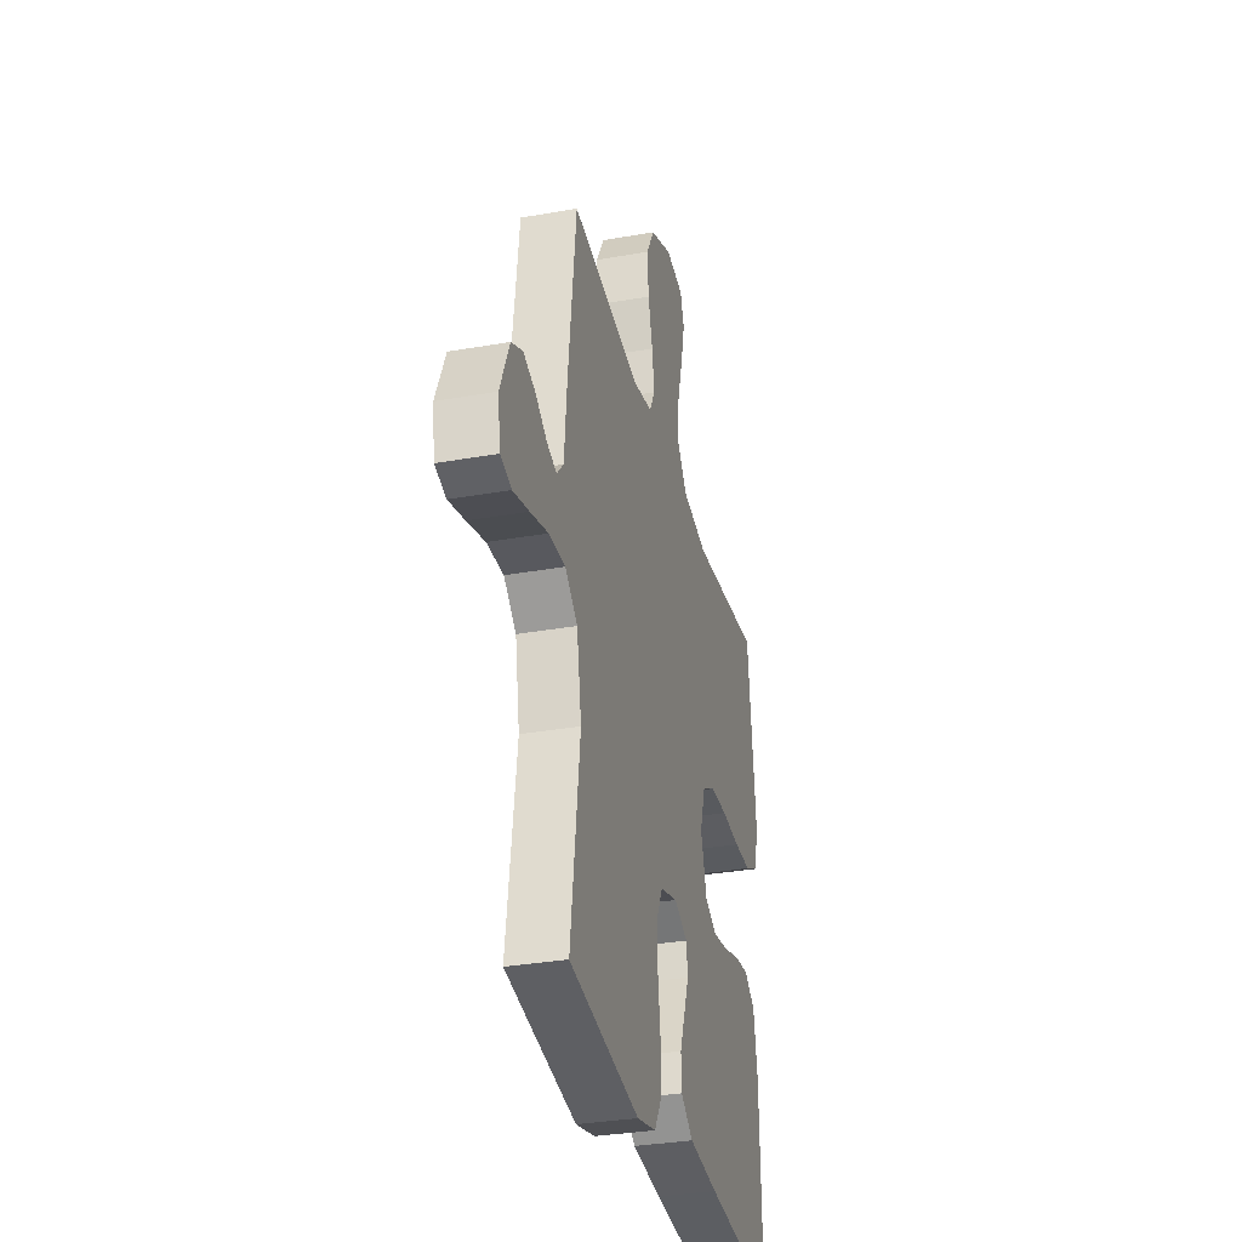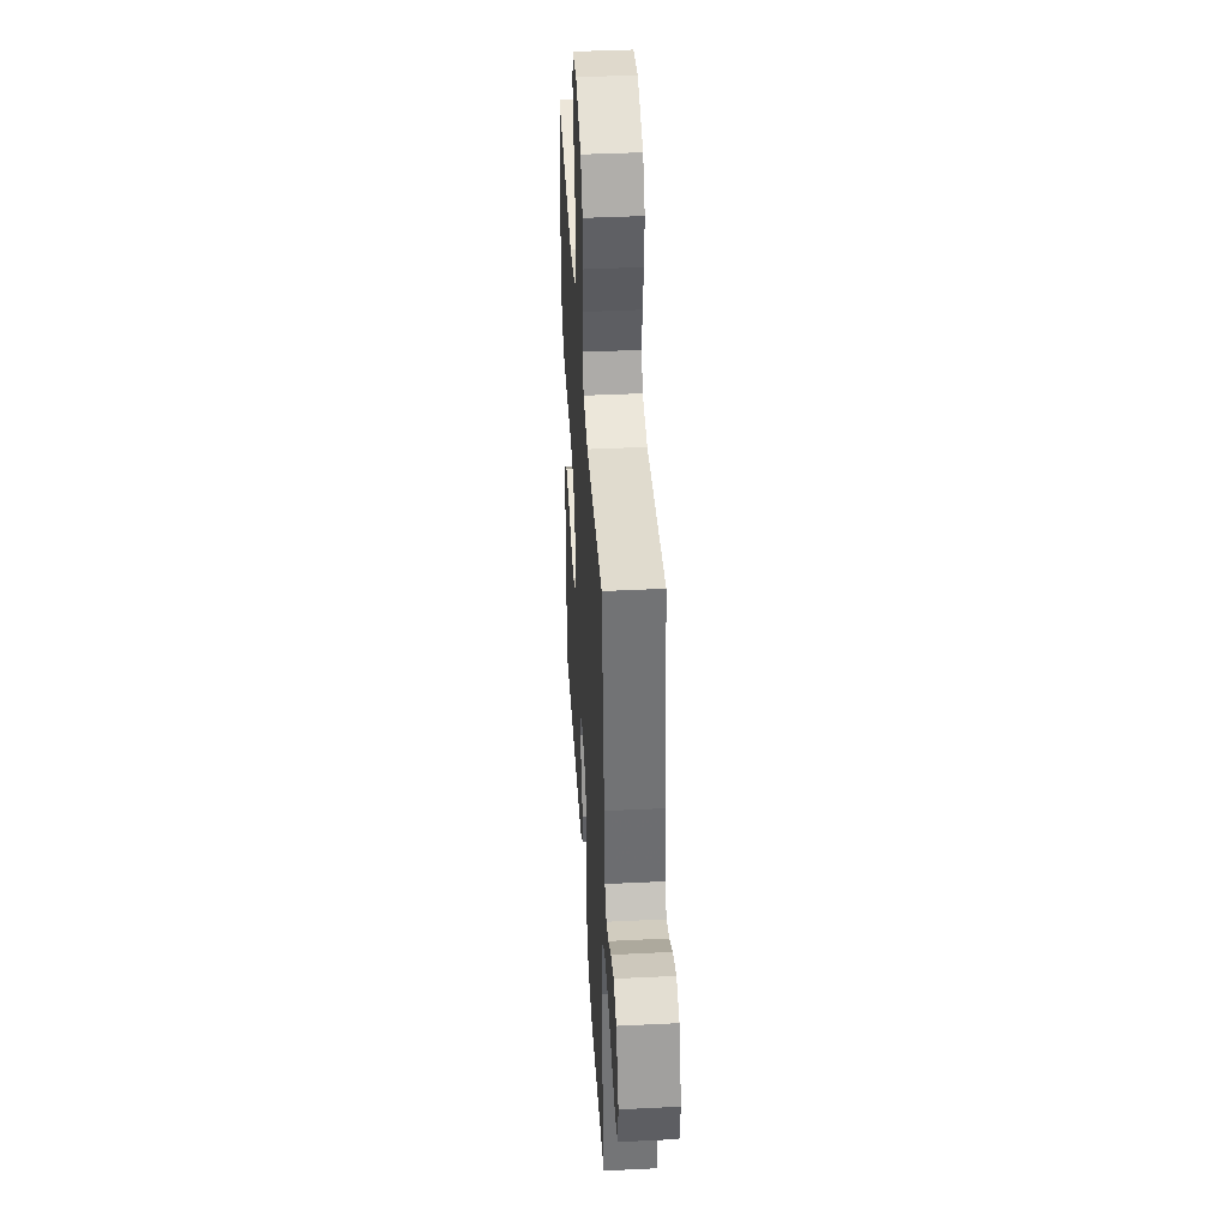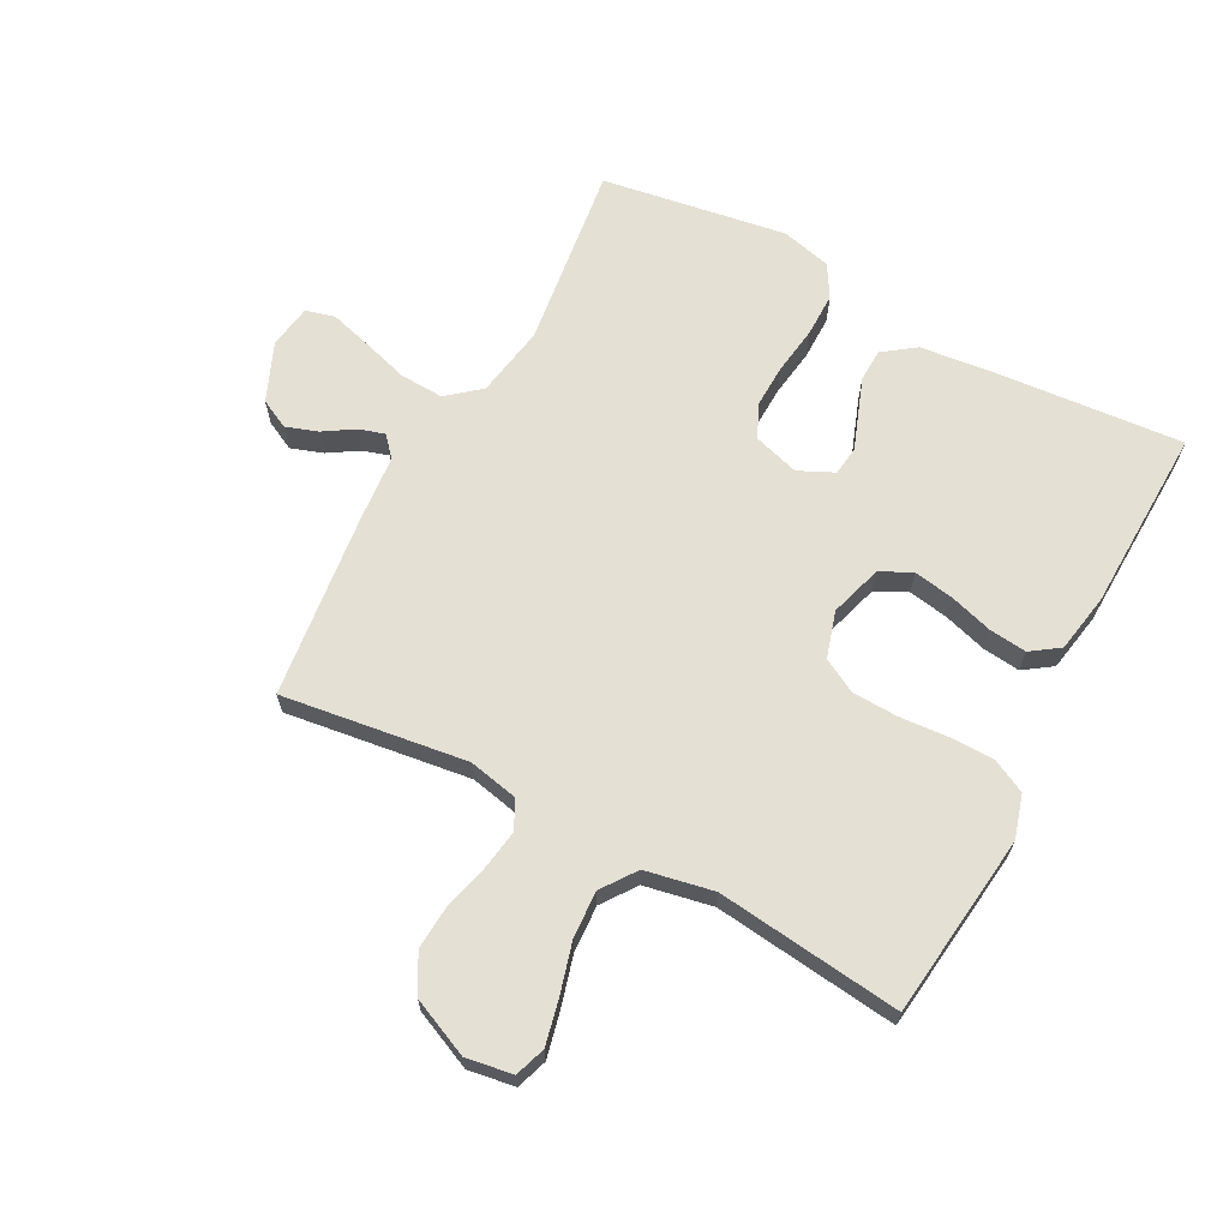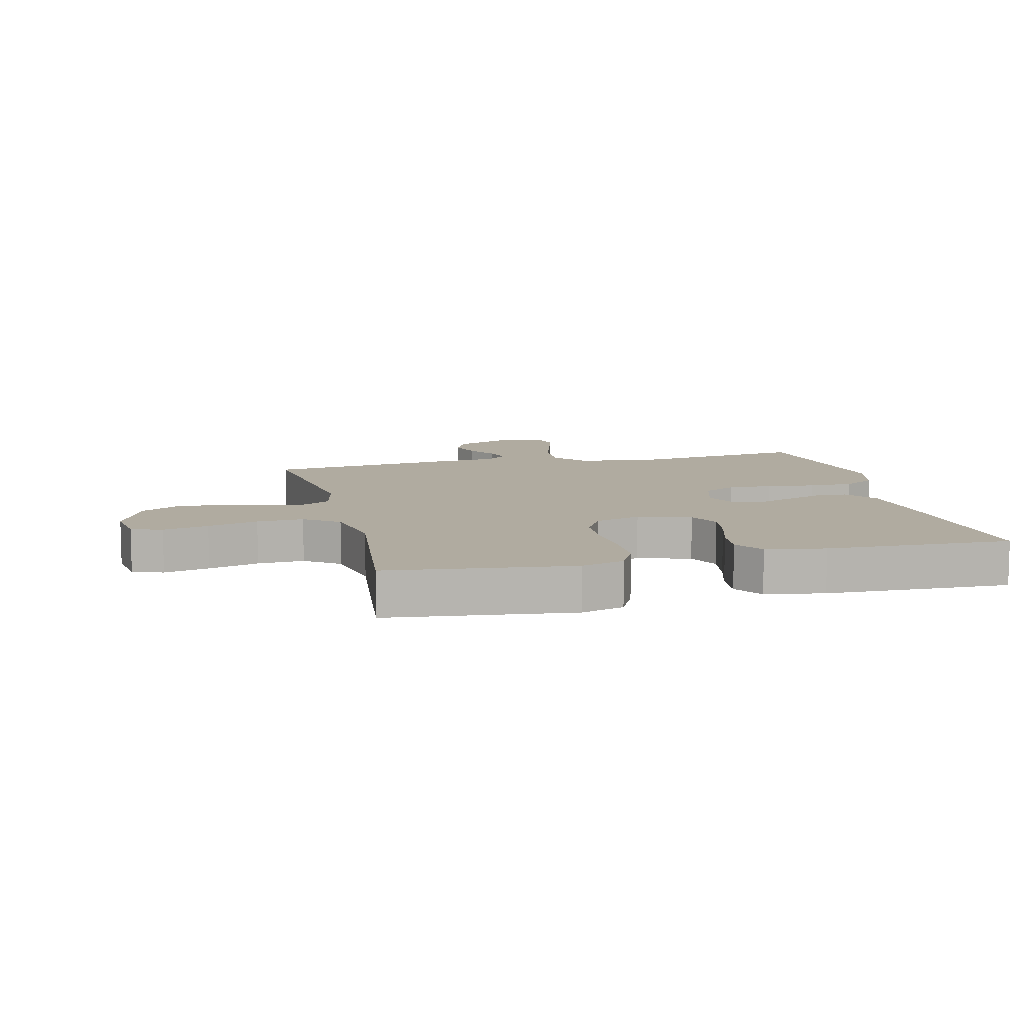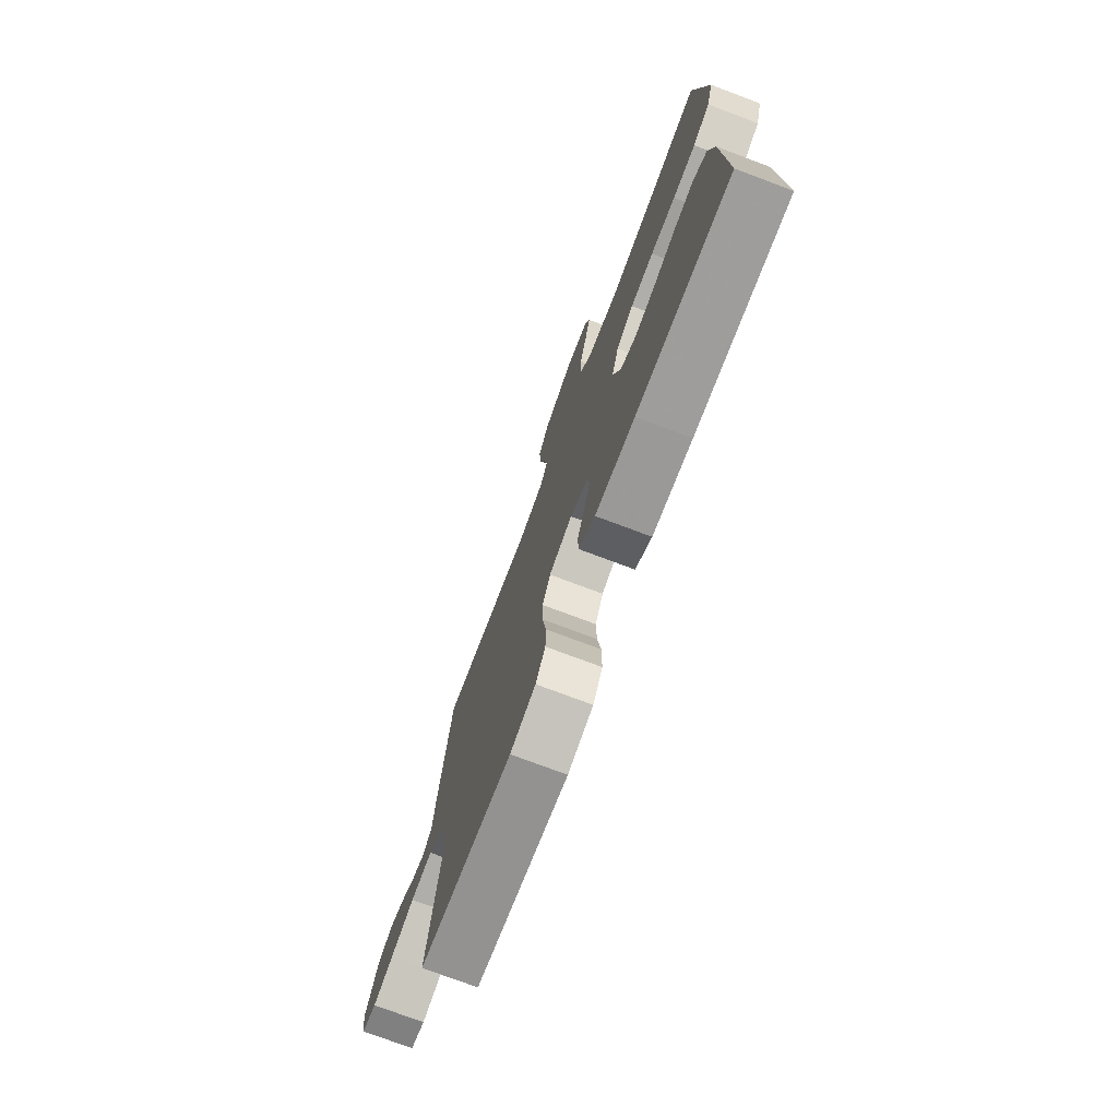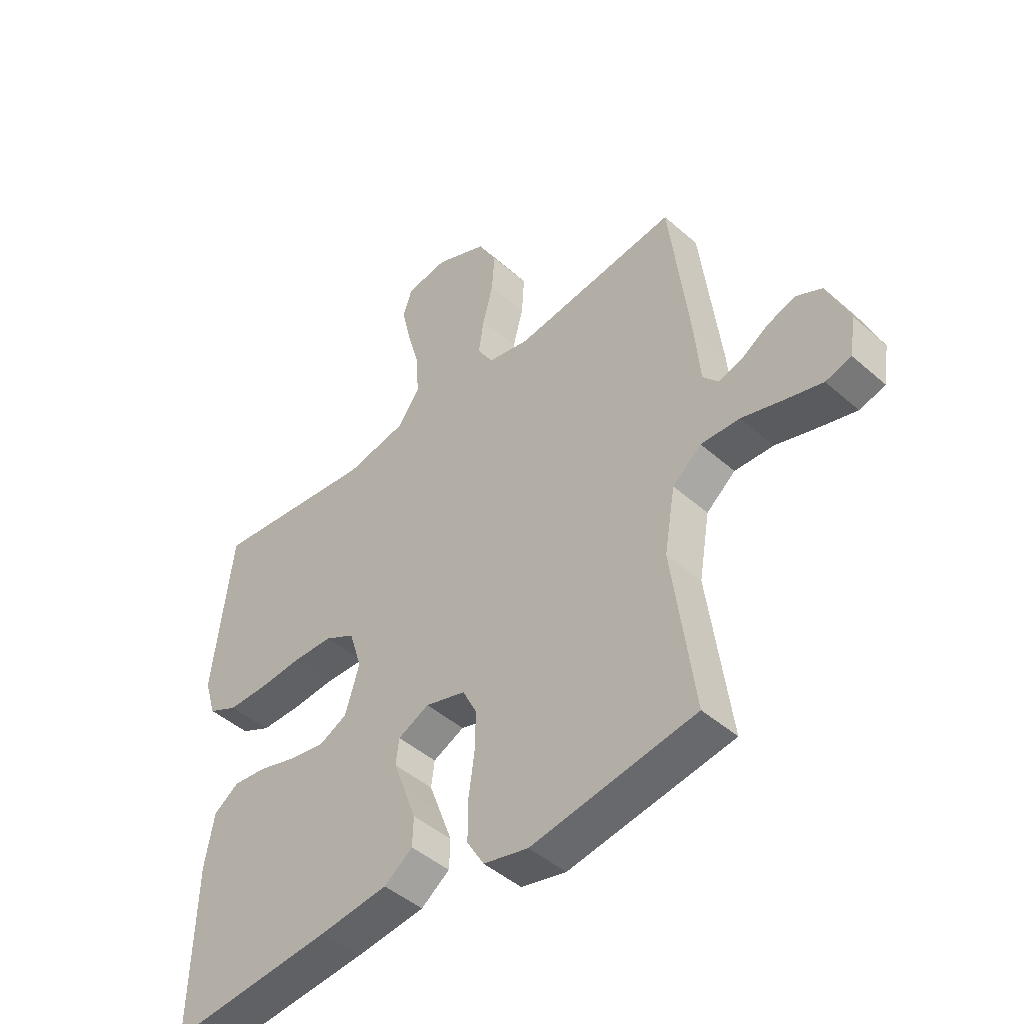
<metadata>
{"format":"obj","ext":"obj","renderer":"f3d","projection":"perspective","resolution":1024,"background":"white","views":[{"elev":-32.8,"azim":-76.2,"up":"+Z"},{"elev":41.4,"azim":-93.4,"up":"+Z"},{"elev":65.9,"azim":28.1,"up":"+Y"},{"elev":9.8,"azim":76.5,"up":"+Y"},{"elev":-75.4,"azim":69.4,"up":"+Z"},{"elev":-46.0,"azim":-135.1,"up":"+Z"}]}
</metadata>
<code>
v -0.5 0.07 -0.5
v -0.46 0.07 -0.2
v -0.48 0.07 -0.083
v -0.533 0.07 -0.039
v -0.604 0.07 -0.042
v -0.68 0.07 -0.065
v -0.748 0.07 -0.084
v -0.795 0.07 -0.071
v -0.806 0.07 0
v -0.766 0.07 0.095
v -0.718 0.07 0.119
v -0.666 0.07 0.101
v -0.617 0.07 0.07
v -0.575 0.07 0.057
v -0.546 0.07 0.09
v -0.536 0.07 0.2
v -0.5 0.07 0.5
v -0.2 0.07 0.459
v -0.119 0.07 0.476
v -0.095 0.07 0.522
v -0.105 0.07 0.587
v -0.124 0.07 0.66
v -0.129 0.07 0.733
v -0.095 0.07 0.795
v 0 0.07 0.837
v 0.076 0.07 0.825
v 0.093 0.07 0.775
v 0.076 0.07 0.701
v 0.053 0.07 0.619
v 0.049 0.07 0.543
v 0.089 0.07 0.487
v 0.2 0.07 0.465
v 0.5 0.07 0.5
v 0.535 0.07 0.2
v 0.514 0.07 0.13
v 0.46 0.07 0.103
v 0.387 0.07 0.102
v 0.307 0.07 0.108
v 0.233 0.07 0.105
v 0.178 0.07 0.075
v 0.155 0.07 0
v 0.181 0.07 -0.086
v 0.232 0.07 -0.111
v 0.297 0.07 -0.1
v 0.367 0.07 -0.079
v 0.429 0.07 -0.072
v 0.475 0.07 -0.104
v 0.492 0.07 -0.2
v 0.5 0.07 -0.5
v 0.2 0.07 -0.475
v 0.074 0.07 -0.461
v 0.022 0.07 -0.423
v 0.02 0.07 -0.37
v 0.042 0.07 -0.31
v 0.063 0.07 -0.253
v 0.057 0.07 -0.206
v 0 0.07 -0.179
v -0.074 0.07 -0.201
v -0.1 0.07 -0.254
v -0.098 0.07 -0.326
v -0.087 0.07 -0.404
v -0.087 0.07 -0.476
v -0.118 0.07 -0.528
v -0.2 0.07 -0.548
v -0.5 0 -0.5
v -0.46 0 -0.2
v -0.48 0 -0.083
v -0.533 0 -0.039
v -0.604 0 -0.042
v -0.68 0 -0.065
v -0.748 0 -0.084
v -0.795 0 -0.071
v -0.806 0 0
v -0.766 0 0.095
v -0.718 0 0.119
v -0.666 0 0.101
v -0.617 0 0.07
v -0.575 0 0.057
v -0.546 0 0.09
v -0.536 0 0.2
v -0.5 0 0.5
v -0.2 0 0.459
v -0.119 0 0.476
v -0.095 0 0.522
v -0.105 0 0.587
v -0.124 0 0.66
v -0.129 0 0.733
v -0.095 0 0.795
v 0 0 0.837
v 0.076 0 0.825
v 0.093 0 0.775
v 0.076 0 0.701
v 0.053 0 0.619
v 0.049 0 0.543
v 0.089 0 0.487
v 0.2 0 0.465
v 0.5 0 0.5
v 0.535 0 0.2
v 0.514 0 0.13
v 0.46 0 0.103
v 0.387 0 0.102
v 0.307 0 0.108
v 0.233 0 0.105
v 0.178 0 0.075
v 0.155 0 0
v 0.181 0 -0.086
v 0.232 0 -0.111
v 0.297 0 -0.1
v 0.367 0 -0.079
v 0.429 0 -0.072
v 0.475 0 -0.104
v 0.492 0 -0.2
v 0.5 0 -0.5
v 0.2 0 -0.475
v 0.074 0 -0.461
v 0.022 0 -0.423
v 0.02 0 -0.37
v 0.042 0 -0.31
v 0.063 0 -0.253
v 0.057 0 -0.206
v 0 0 -0.179
v -0.074 0 -0.201
v -0.1 0 -0.254
v -0.098 0 -0.326
v -0.087 0 -0.404
v -0.087 0 -0.476
v -0.118 0 -0.528
v -0.2 0 -0.548
f 63 64 1 2
f 60 61 62 63
f 59 60 63 2
f 58 59 2 3
f 57 58 3 4
f 52 53 54 55
f 50 51 52 55
f 50 55 56
f 49 50 56
f 48 49 56
f 47 48 56 57
f 44 45 46 47
f 43 44 47 57
f 35 36 37 38
f 35 38 39
f 32 33 34 35
f 31 32 35 39
f 30 31 39 40
f 26 27 28 29
f 24 25 26 29
f 24 29 30
f 21 22 23 24
f 20 21 24 30
f 19 20 30 40
f 15 16 17 18
f 14 15 18 19
f 10 11 12 13
f 10 13 14
f 9 10 14
f 8 9 14
f 5 6 7 8
f 5 8 14
f 4 5 14 19
f 42 43 57 4
f 41 42 4 19
f 19 40 41
f 66 65 128 127
f 127 126 125 124
f 66 127 124 123
f 67 66 123 122
f 68 67 122 121
f 119 118 117 116
f 119 116 115 114
f 120 119 114
f 120 114 113
f 120 113 112
f 121 120 112 111
f 111 110 109 108
f 121 111 108 107
f 102 101 100 99
f 103 102 99
f 99 98 97 96
f 103 99 96 95
f 104 103 95 94
f 93 92 91 90
f 93 90 89 88
f 94 93 88
f 88 87 86 85
f 94 88 85 84
f 104 94 84 83
f 82 81 80 79
f 83 82 79 78
f 77 76 75 74
f 78 77 74
f 78 74 73
f 78 73 72
f 72 71 70 69
f 78 72 69
f 83 78 69 68
f 68 121 107 106
f 83 68 106 105
f 105 104 83
f 1 65 66 2
f 2 66 67 3
f 3 67 68 4
f 4 68 69 5
f 5 69 70 6
f 6 70 71 7
f 7 71 72 8
f 8 72 73 9
f 9 73 74 10
f 10 74 75 11
f 11 75 76 12
f 12 76 77 13
f 13 77 78 14
f 14 78 79 15
f 15 79 80 16
f 16 80 81 17
f 17 81 82 18
f 18 82 83 19
f 19 83 84 20
f 20 84 85 21
f 21 85 86 22
f 22 86 87 23
f 23 87 88 24
f 24 88 89 25
f 25 89 90 26
f 26 90 91 27
f 27 91 92 28
f 28 92 93 29
f 29 93 94 30
f 30 94 95 31
f 31 95 96 32
f 32 96 97 33
f 33 97 98 34
f 34 98 99 35
f 35 99 100 36
f 36 100 101 37
f 37 101 102 38
f 38 102 103 39
f 39 103 104 40
f 40 104 105 41
f 41 105 106 42
f 42 106 107 43
f 43 107 108 44
f 44 108 109 45
f 45 109 110 46
f 46 110 111 47
f 47 111 112 48
f 48 112 113 49
f 49 113 114 50
f 50 114 115 51
f 51 115 116 52
f 52 116 117 53
f 53 117 118 54
f 54 118 119 55
f 55 119 120 56
f 56 120 121 57
f 57 121 122 58
f 58 122 123 59
f 59 123 124 60
f 60 124 125 61
f 61 125 126 62
f 62 126 127 63
f 63 127 128 64
f 64 128 65 1

</code>
